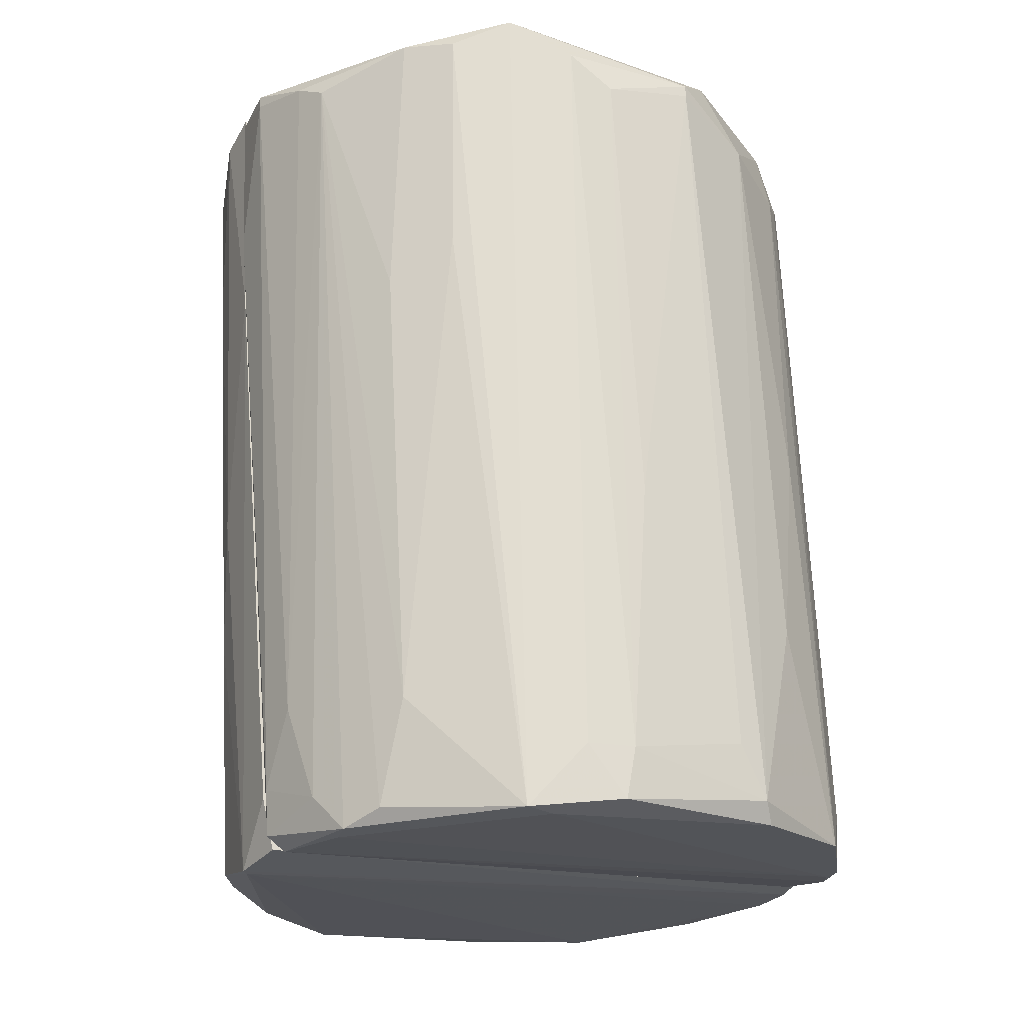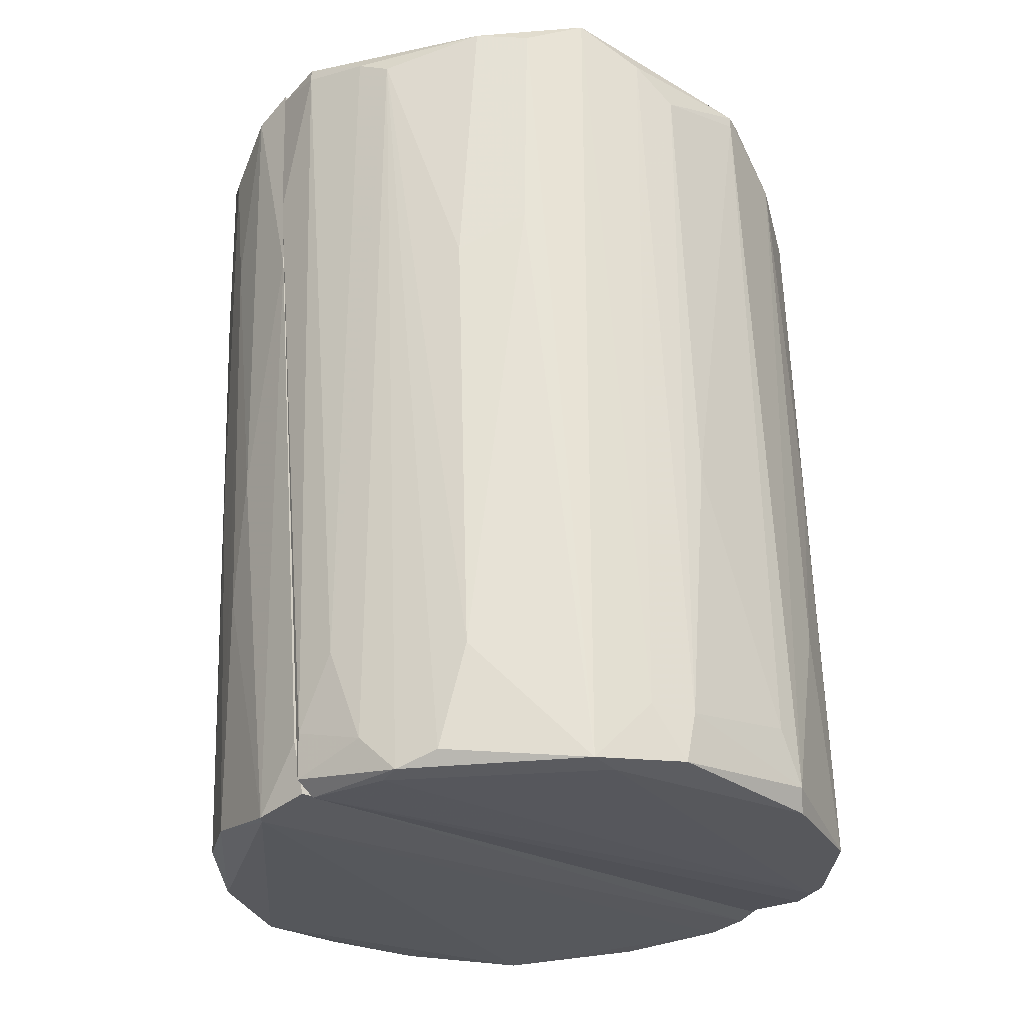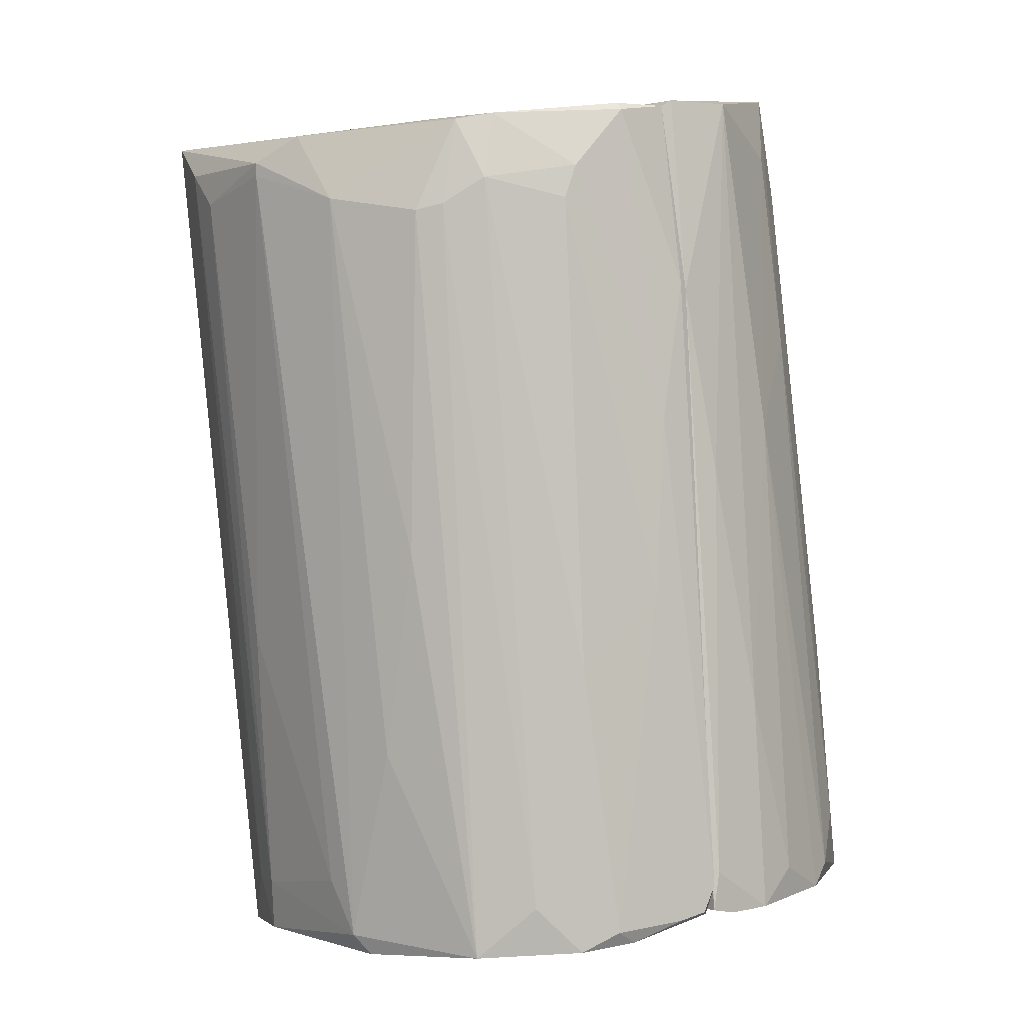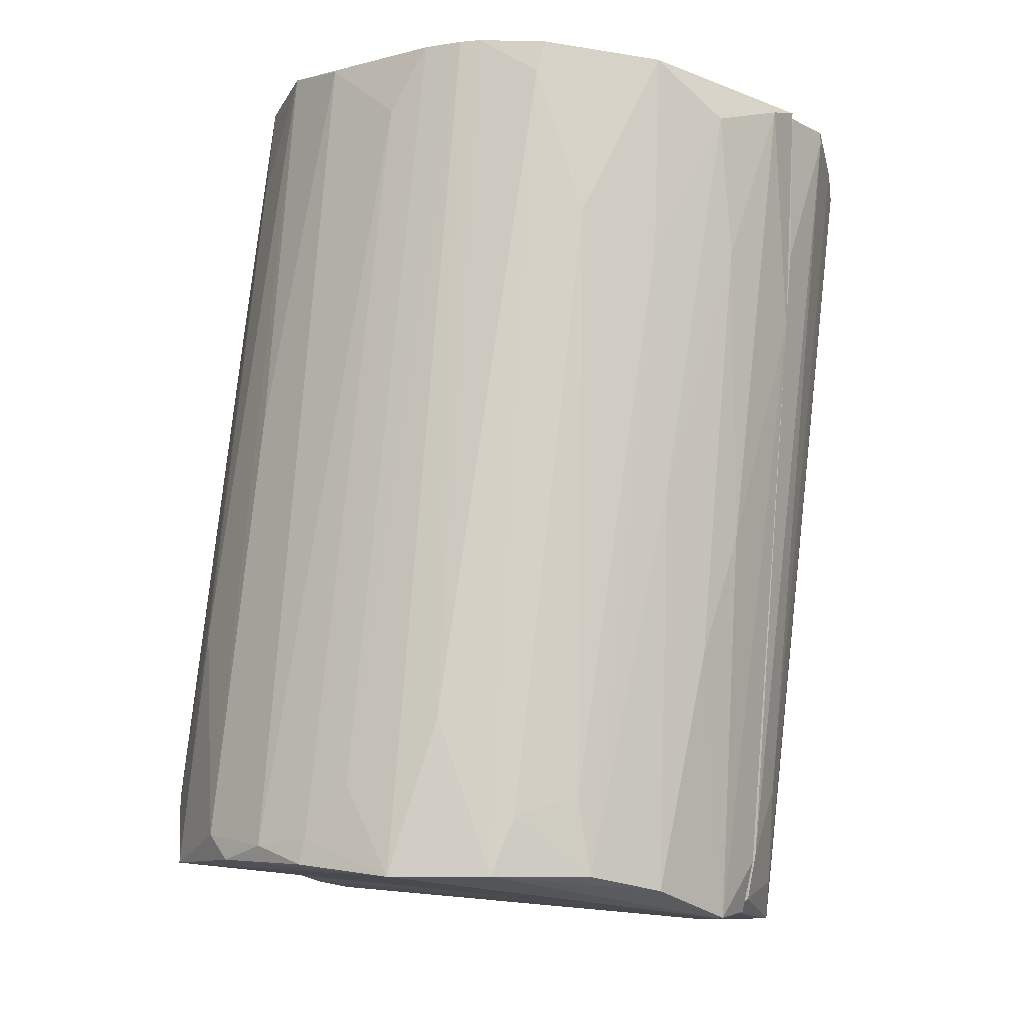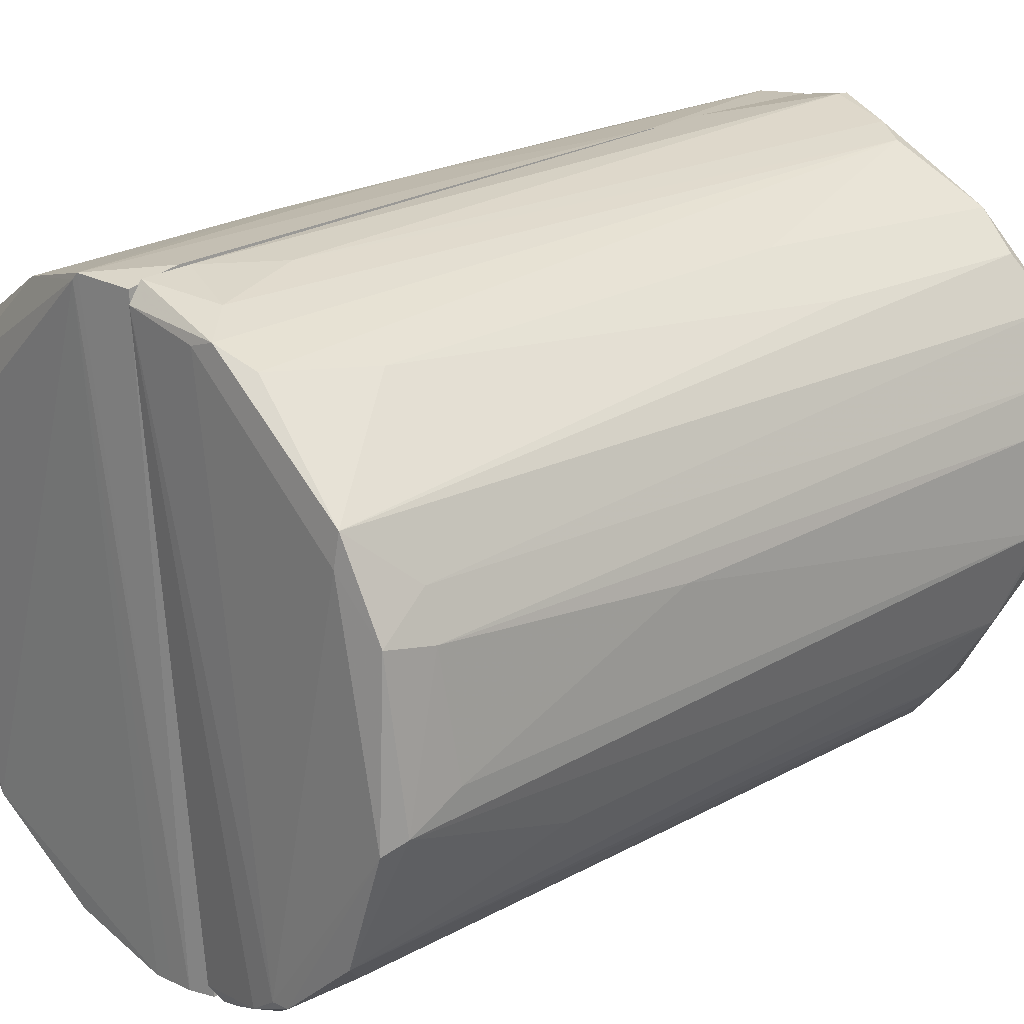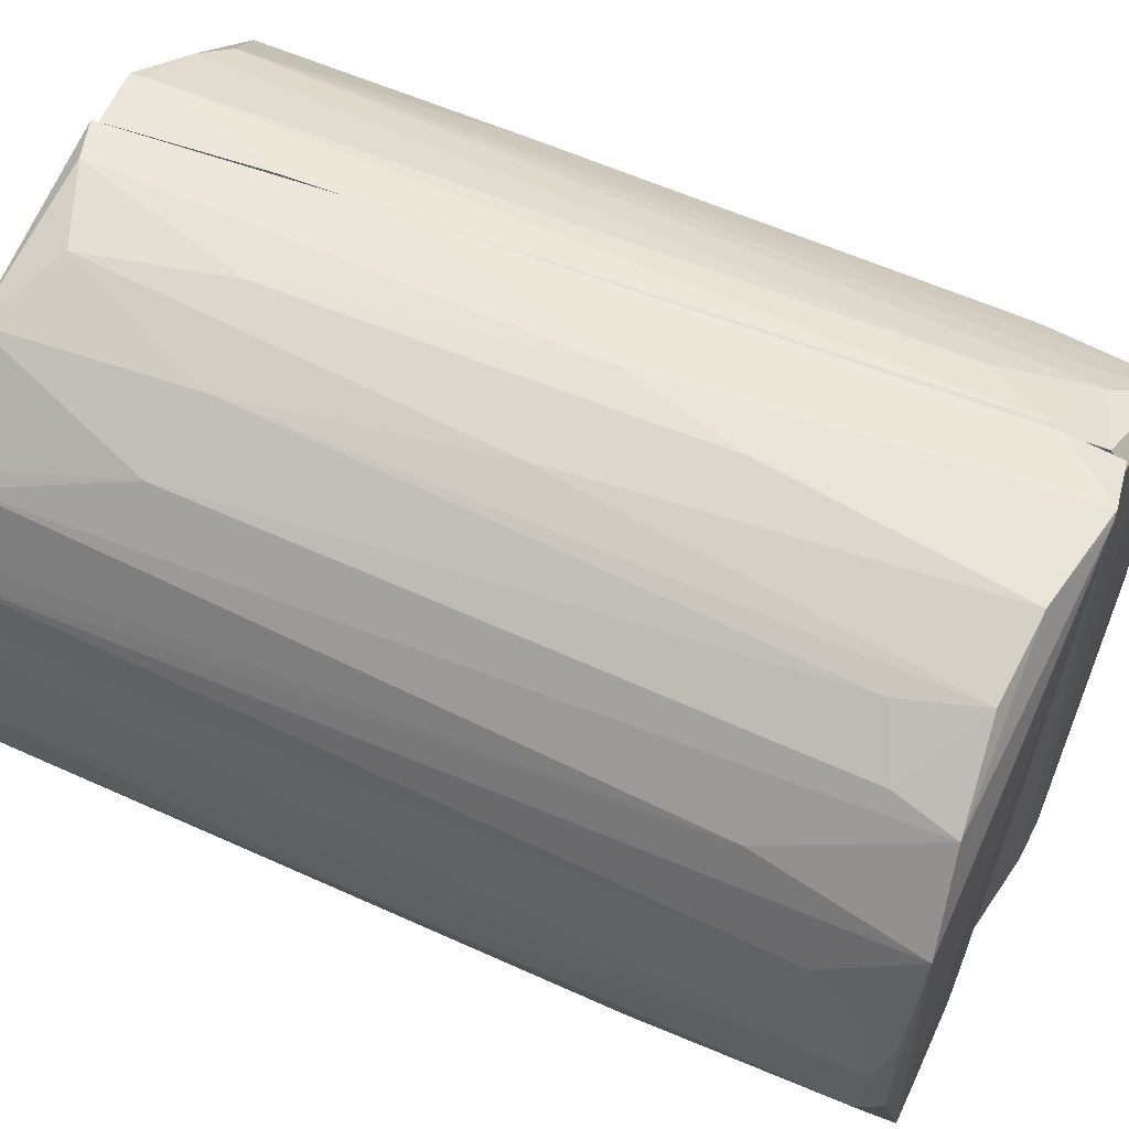
<metadata>
{"format":"obj","ext":"obj","renderer":"f3d","projection":"perspective","resolution":1024,"background":"white","views":[{"elev":-26.8,"azim":-119.1,"up":"+Z"},{"elev":-33.2,"azim":-131.5,"up":"+Z"},{"elev":4.7,"azim":-36.4,"up":"+Z"},{"elev":-10.2,"azim":122.0,"up":"+Z"},{"elev":15.8,"azim":-135.8,"up":"+Y"},{"elev":47.1,"azim":111.0,"up":"+Y"}]}
</metadata>
<code>
o convex_0
v -0.03223 0.00655 0.03142
v -0.002049 -0.03389 -0.03617
v -0.004467 -0.03328 -0.03677
v -0.000841 0.02647 -0.04099
v -0.000844 -0.02543 0.04048
v -0.000841 0.03311 0.03746
v -0.02438 0.01198 -0.04281
v -0.02136 -0.02362 -0.03979
v -0.02076 -0.01939 0.03866
v -0.02317 0.02526 0.03565
v -0.0274 -0.01155 -0.03918
v -0.02921 -0.01094 0.03142
v -0.02981 0.01681 0.03746
v -0.0111 0.02344 -0.04281
v -0.01291 -0.02603 0.03142
v -0.01231 0.03189 0.03504
v -0.000844 -0.03267 -0.03676
v -0.0274 0.003526 -0.0416
v -0.03223 -0.002495 0.03504
v -0.01352 -0.02965 -0.03918
v -0.02257 -0.02 0.03082
v -0.01774 0.02104 -0.03193
v -0.006276 0.03371 0.03746
v -0.000841 0.02465 -0.0422
v -0.004467 -0.01637 0.04048
v -0.000844 -0.02845 0.02358
v -0.01533 0.03069 0.03323
v -0.005671 0.02707 -0.03013
v -0.02679 0.02164 0.03504
v -0.01291 -0.02905 -0.01263
v -0.02981 0.002329 -0.01141
v -0.006276 -0.02543 0.04048
v -0.01955 -0.02241 0.03323
v -0.02981 -0.006115 0.03746
v -0.01714 -0.02724 -0.03496
v -0.02619 -0.01578 -0.02107
v -0.01171 -0.02965 -0.03918
v -0.02378 0.008959 -0.04281
v -0.02498 -0.01818 -0.001768
v -0.005671 -0.03086 -0.005388
v -0.02619 -0.01276 -0.04099
v -0.03162 0.01077 0.03444
v -0.000841 0.0325 0.02297
v -0.01834 -0.01155 0.03927
v -0.02679 0.007153 -0.03677
v -0.02438 -0.01818 0.03021
v -0.02015 0.02465 0.009687
v -0.01171 -0.02603 0.03444
v -0.028 -0.00853 -0.03436
v -0.008688 0.02284 -0.04281
v -0.01473 0.02164 -0.0416
v -0.0105 -0.03146 -0.03737
v -0.001447 0.02707 -0.03676
v -0.02498 0.02043 0.01332
v -0.028 0.002931 -0.03677
v -0.000844 -0.03389 -0.03375
v -0.003861 -0.02965 0.01089
v -0.006276 -0.02603 0.03986
v -0.008086 0.02526 -0.03918
v -0.000844 -0.01517 0.04048
v -0.006276 0.03371 0.03625
v -0.008688 -0.03146 -0.03858
v -0.01774 -0.0212 0.03927
v -0.03223 -0.002495 0.03384
f 31 49 64
f 10 13 23
f 16 10 23
f 4 6 24
f 14 4 24
f 23 13 25
f 6 5 26
f 24 6 26
f 10 16 27
f 27 16 28
f 7 13 29
f 13 10 29
f 5 25 32
f 9 21 33
f 30 15 33
f 12 9 34
f 19 12 34
f 13 19 34
f 8 20 35
f 21 8 35
f 33 21 35
f 30 33 35
f 11 8 36
f 12 11 36
f 7 14 38
f 18 7 38
f 36 8 39
f 12 36 39
f 3 2 40
f 15 30 40
f 8 11 41
f 11 18 41
f 20 8 41
f 37 20 41
f 38 37 41
f 18 38 41
f 1 19 42
f 19 13 42
f 6 4 43
f 25 13 44
f 32 25 44
f 13 34 44
f 13 7 45
f 7 18 45
f 42 13 45
f 9 12 46
f 21 9 46
f 8 21 46
f 12 39 46
f 39 8 46
f 10 27 47
f 27 22 47
f 33 15 48
f 15 40 48
f 14 24 50
f 24 37 50
f 37 38 50
f 38 14 50
f 14 7 51
f 7 22 51
f 27 14 51
f 22 27 51
f 35 20 52
f 30 35 52
f 3 40 52
f 40 30 52
f 43 4 53
f 22 7 54
f 7 29 54
f 29 10 54
f 10 47 54
f 47 22 54
f 18 11 55
f 31 1 55
f 1 42 55
f 45 18 55
f 42 45 55
f 11 49 55
f 49 31 55
f 2 17 56
f 17 24 56
f 24 26 56
f 40 2 56
f 40 56 57
f 48 40 57
f 56 26 57
f 48 57 58
f 26 5 58
f 5 32 58
f 57 26 58
f 4 14 59
f 14 27 59
f 27 28 59
f 53 4 59
f 28 53 59
f 5 6 60
f 6 23 60
f 25 5 60
f 23 25 60
f 23 6 61
f 16 23 61
f 28 16 61
f 6 43 61
f 53 28 61
f 43 53 61
f 2 3 62
f 17 2 62
f 24 17 62
f 20 37 62
f 37 24 62
f 3 52 62
f 52 20 62
f 9 33 63
f 34 9 63
f 32 44 63
f 44 34 63
f 33 48 63
f 48 58 63
f 58 32 63
f 11 12 64
f 19 1 64
f 12 19 64
f 1 31 64
f 49 11 64
o convex_1
v 0.01908 -0.01457 0.04229
v 0.003991 -0.03389 -0.03677
v 0.005801 -0.03389 -0.03677
v 0.004592 0.02647 -0.04281
v 0.03236 -0.003103 -0.03798
v -0.000841 0.03311 0.03805
v 0.0239 0.01862 0.04048
v -0.000841 -0.02543 0.04048
v -0.000841 0.02586 -0.0422
v 0.02028 0.02103 -0.03918
v 0.02571 -0.02301 -0.03737
v 0.02692 -0.004304 0.04109
v -0.000841 -0.03389 -0.03616
v 0.01546 -0.02181 0.03625
v 0.01063 0.03069 0.03444
v 0.03115 0.00594 -0.03919
v 0.02753 0.007153 0.04109
v 0.03054 -0.01517 -0.03496
v 0.02451 -0.01095 0.04229
v 0.01787 -0.02966 -0.03496
v 0.007006 -0.02543 0.04109
v 0.02209 0.02164 0.02357
v 0.02692 0.01439 -0.03919
v 0.01002 0.02767 -0.01806
v 0.01666 0.02707 0.03927
v -0.000237 -0.02845 0.02297
v 0.03236 -0.00793 -0.03616
v 0.02511 -0.02061 -0.01444
v 0.003386 0.03311 0.03685
v 0.001573 -0.01698 0.04109
v 0.01726 -0.0194 0.04229
v 0.01365 0.02465 -0.0404
v 0.02149 -0.02664 -0.03073
v 0.02632 0.01258 0.04109
v -0.000841 0.0319 0.01573
v 0.01063 -0.02785 0.009687
v 0.02934 0.01017 -0.02469
v 0.02813 0.003527 0.03504
v 0.01425 -0.01758 0.04229
v 0.02089 -0.01758 0.03263
v 0.03175 0.001723 -0.03073
v 0.01002 -0.03267 -0.03375
v 0.01485 0.02647 -0.002967
v 0.002177 -0.03026 0.005472
v 0.006405 0.02948 -0.006591
v 0.02451 0.01801 0.03746
v -0.000841 0.02707 -0.03737
v 0.02149 0.02043 -0.03194
v 0.005196 0.02586 -0.04281
v 0.005801 -0.03207 -0.01685
v 0.001573 -0.03389 -0.03676
v 0.02692 0.01077 0.04109
v 0.02813 -0.01155 0.005472
v 0.01666 -0.02362 0.01814
v 0.02511 0.01319 0.04108
v 0.02571 -0.02 -0.01504
v -0.000237 -0.03389 -0.03254
v 0.01666 0.02647 0.02056
v 0.000367 -0.02543 0.04109
v 0.008816 0.03069 0.02116
v 0.01546 -0.03086 -0.03676
v 0.03236 -0.0025 -0.03556
v 0.02571 0.0162 -0.03375
v 0.03115 -0.01276 -0.03737
f 91 82 128
f 72 70 73
f 66 67 77
f 72 73 77
f 76 81 83
f 70 71 89
f 71 86 89
f 72 77 90
f 70 89 93
f 89 79 93
f 83 65 95
f 85 78 95
f 74 87 96
f 68 88 96
f 84 75 97
f 75 92 97
f 73 70 99
f 70 93 99
f 78 85 100
f 80 87 101
f 81 76 102
f 76 91 102
f 65 83 103
f 70 94 103
f 95 65 103
f 83 95 104
f 97 92 104
f 74 96 107
f 85 90 108
f 88 68 109
f 68 99 109
f 99 93 109
f 86 71 110
f 87 86 110
f 71 98 110
f 101 87 110
f 98 101 110
f 68 73 111
f 73 99 111
f 99 68 111
f 89 86 112
f 67 66 113
f 75 67 113
f 80 75 113
f 87 80 113
f 68 96 113
f 96 87 113
f 100 85 114
f 67 106 114
f 106 100 114
f 85 108 114
f 73 68 115
f 66 77 115
f 77 73 115
f 113 66 115
f 68 113 115
f 83 81 116
f 98 83 116
f 80 101 116
f 101 98 116
f 105 80 116
f 81 105 116
f 76 83 117
f 83 82 117
f 91 76 117
f 82 91 117
f 95 78 118
f 84 97 118
f 100 84 118
f 78 100 118
f 104 95 118
f 97 104 118
f 71 70 119
f 98 71 119
f 83 98 119
f 103 83 119
f 70 103 119
f 75 82 120
f 82 83 120
f 92 75 120
f 83 104 120
f 104 92 120
f 77 67 121
f 90 77 121
f 108 90 121
f 67 114 121
f 114 108 121
f 79 89 122
f 107 79 122
f 74 107 122
f 112 74 122
f 89 112 122
f 70 72 123
f 72 90 123
f 90 85 123
f 94 70 123
f 85 95 123
f 103 94 123
f 95 103 123
f 93 79 124
f 96 88 124
f 79 107 124
f 107 96 124
f 88 109 124
f 109 93 124
f 67 75 125
f 75 84 125
f 84 100 125
f 106 67 125
f 100 106 125
f 69 80 126
f 91 69 126
f 81 102 126
f 102 91 126
f 80 105 126
f 105 81 126
f 87 74 127
f 86 87 127
f 74 112 127
f 112 86 127
f 80 69 128
f 75 80 128
f 82 75 128
f 69 91 128

</code>
